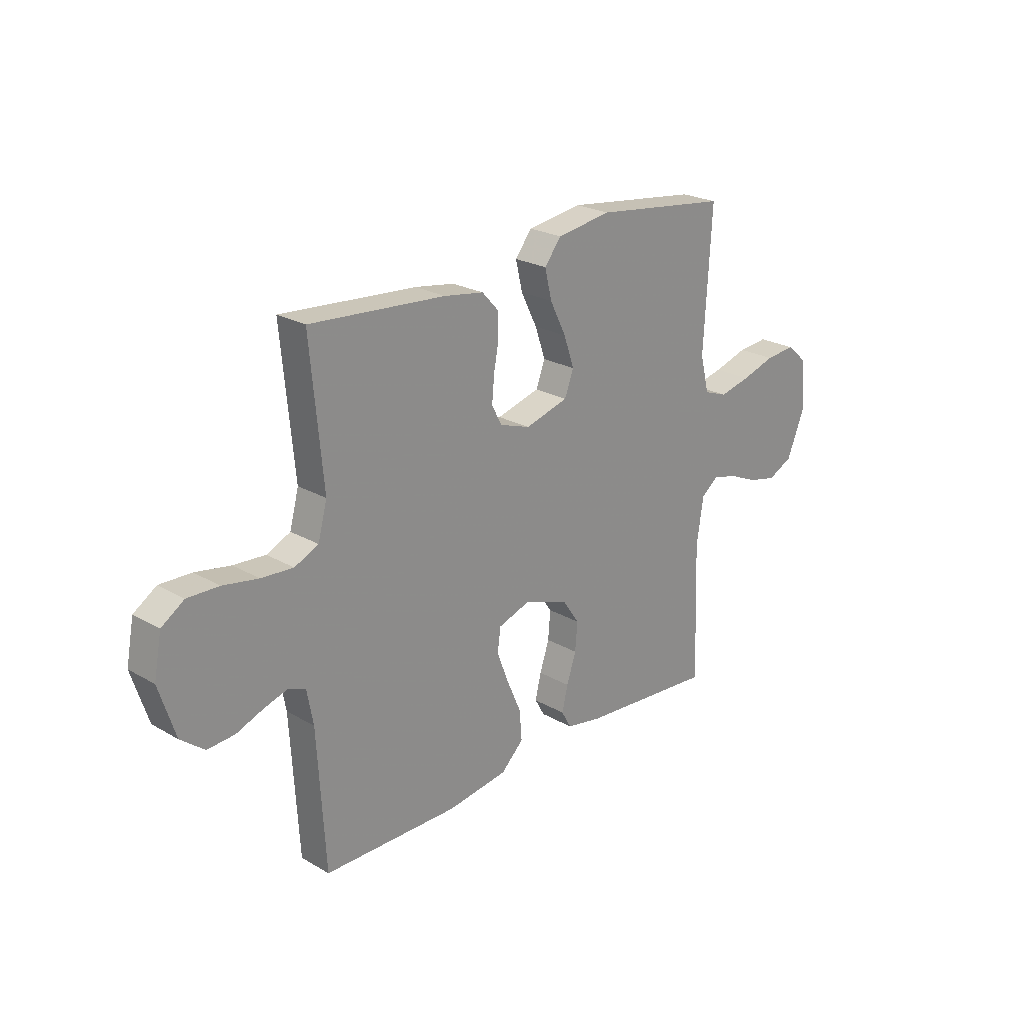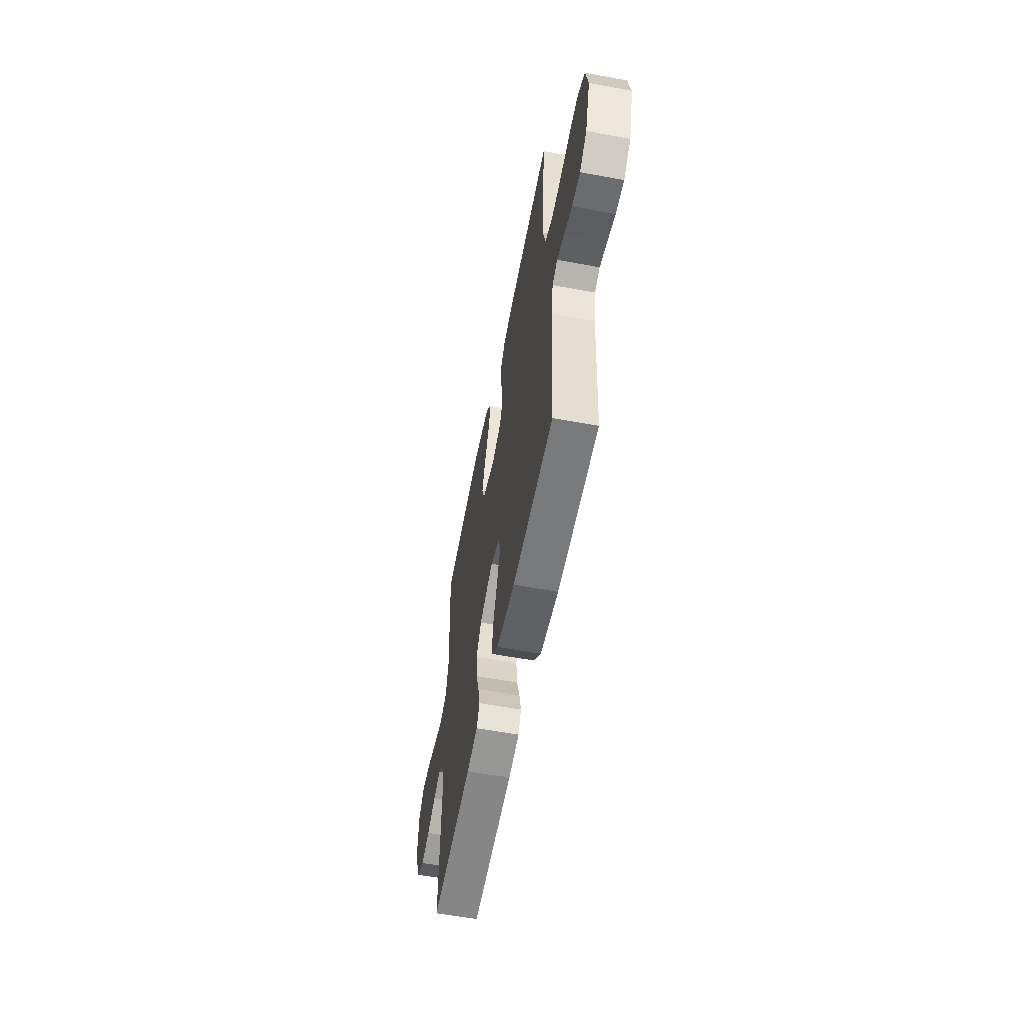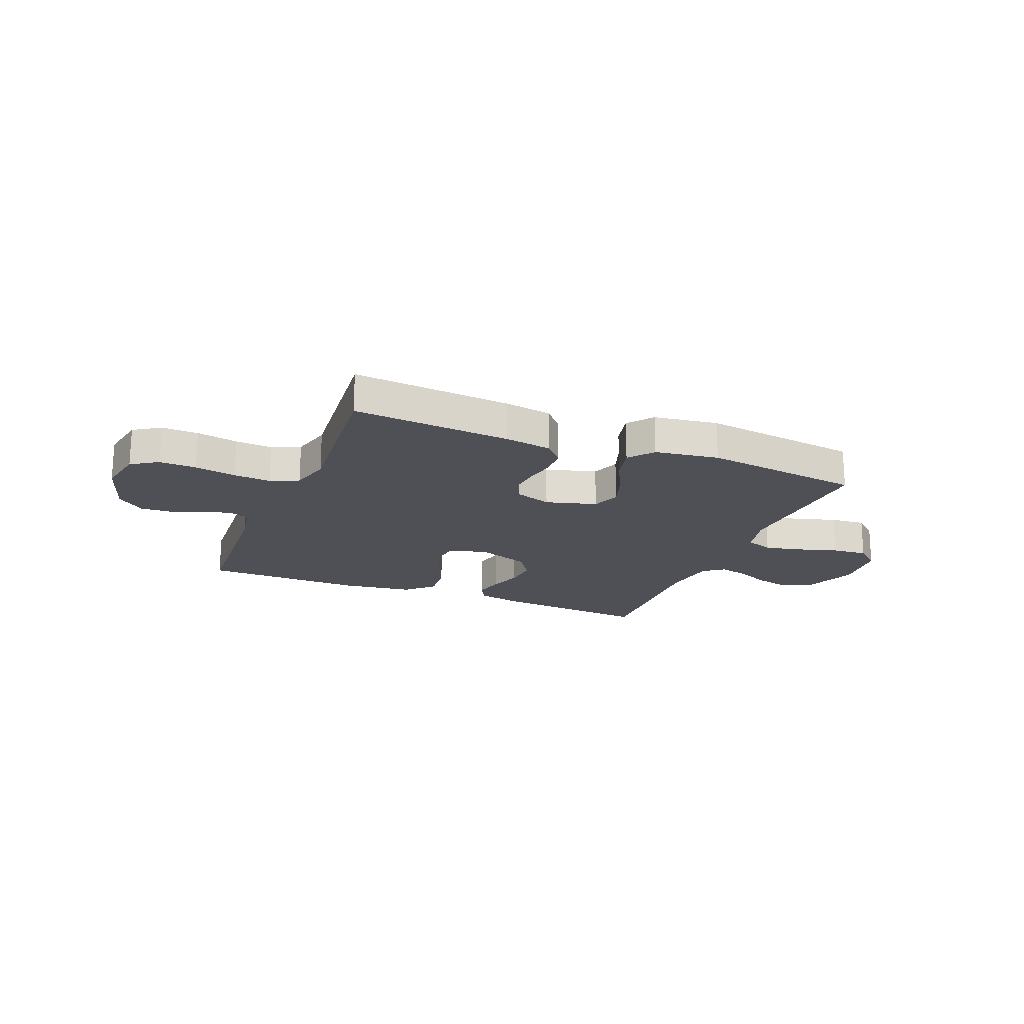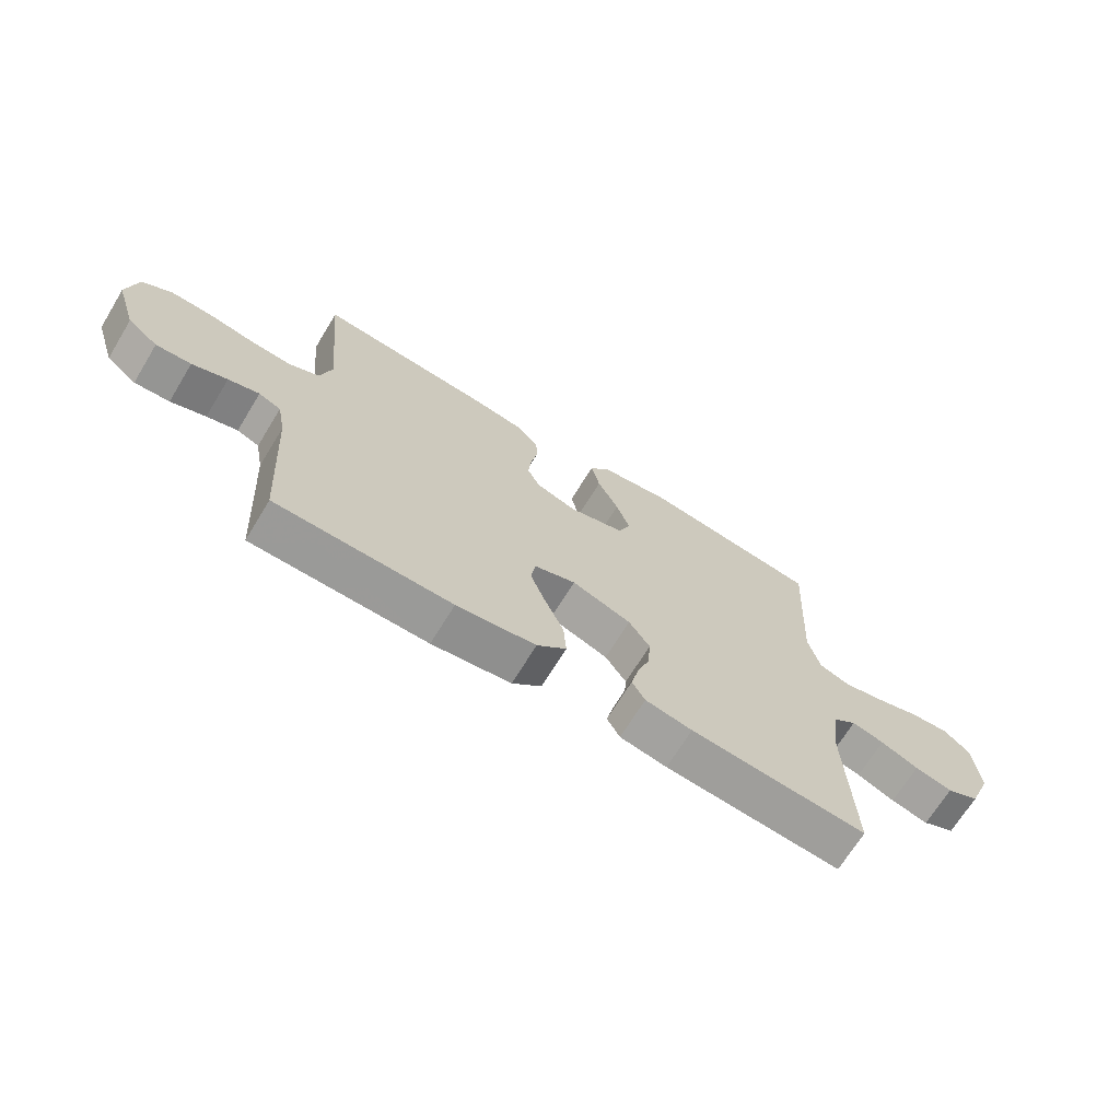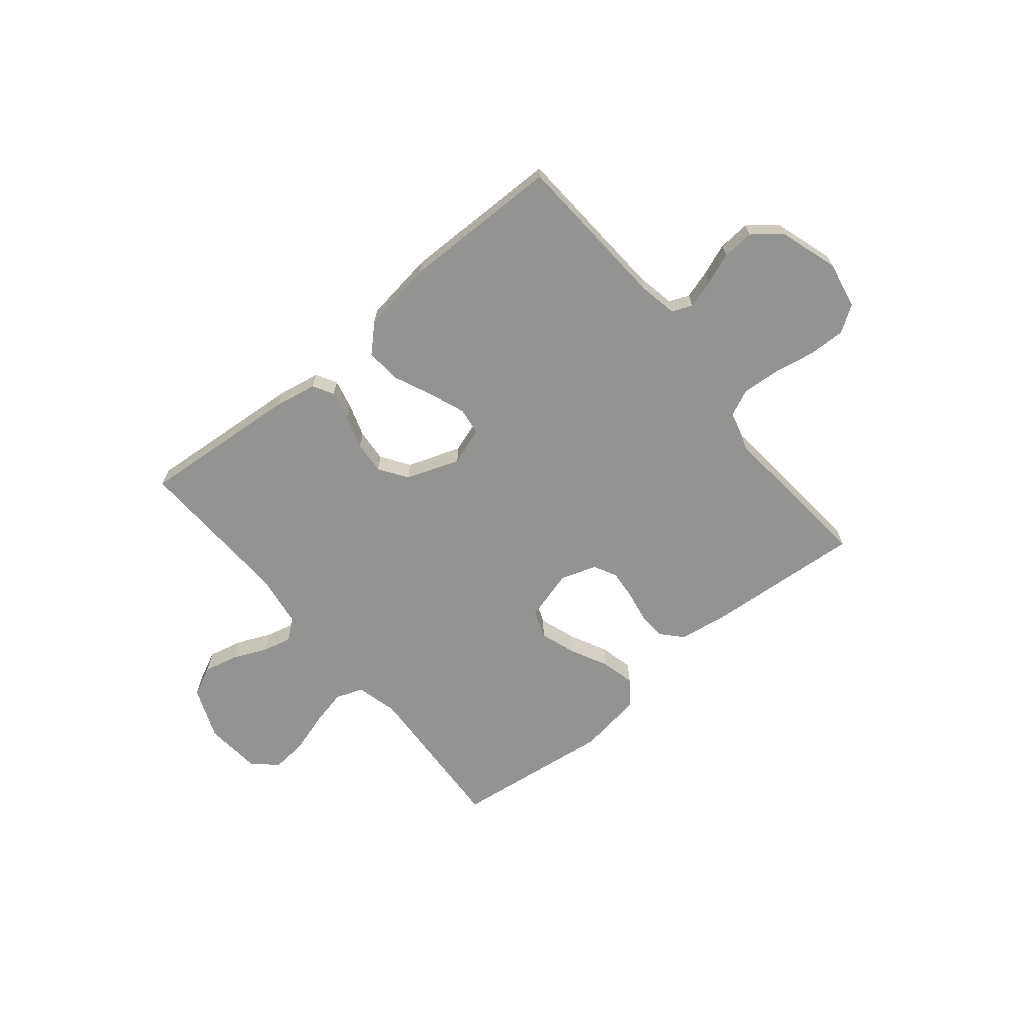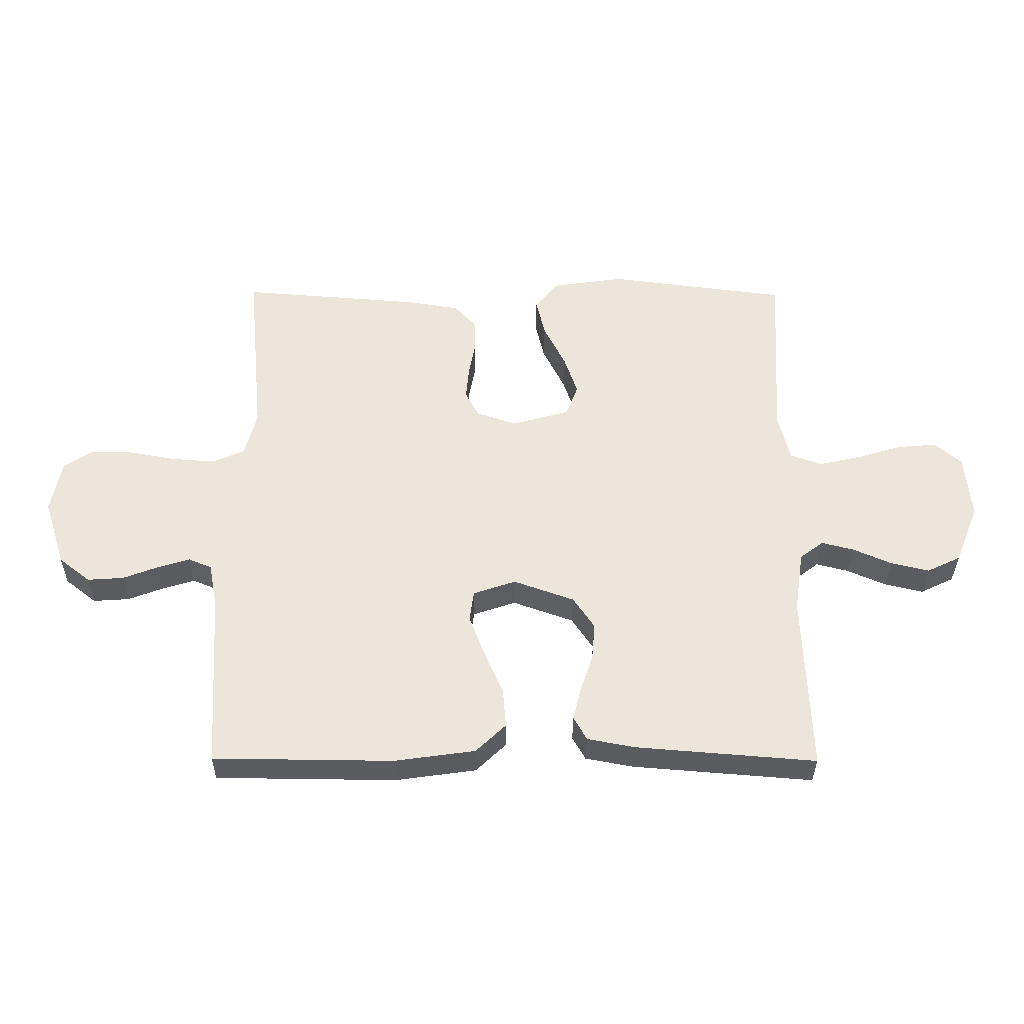
<metadata>
{"format":"obj","ext":"obj","renderer":"f3d","projection":"perspective","resolution":1024,"background":"white","views":[{"elev":23.6,"azim":-46.1,"up":"+Z"},{"elev":-57.5,"azim":-100.9,"up":"+Z"},{"elev":-19.4,"azim":-22.1,"up":"+Y"},{"elev":-69.0,"azim":-31.4,"up":"+Z"},{"elev":-66.7,"azim":-140.5,"up":"+Y"},{"elev":-34.1,"azim":-0.5,"up":"+Z"}]}
</metadata>
<code>
v 0.5 0.07 0.5
v 0.483 0.07 0.2
v 0.503 0.07 0.121
v 0.555 0.07 0.102
v 0.625 0.07 0.118
v 0.7 0.07 0.141
v 0.767 0.07 0.147
v 0.812 0.07 0.108
v 0.822 0.07 0
v 0.782 0.07 -0.099
v 0.726 0.07 -0.126
v 0.662 0.07 -0.111
v 0.598 0.07 -0.083
v 0.543 0.07 -0.069
v 0.504 0.07 -0.099
v 0.489 0.07 -0.2
v 0.5 0.07 -0.5
v 0.2 0.07 -0.476
v 0.12 0.07 -0.461
v 0.098 0.07 -0.422
v 0.111 0.07 -0.367
v 0.132 0.07 -0.304
v 0.137 0.07 -0.242
v 0.101 0.07 -0.189
v 0 0.07 -0.153
v -0.071 0.07 -0.177
v -0.078 0.07 -0.229
v -0.052 0.07 -0.297
v -0.02 0.07 -0.37
v -0.015 0.07 -0.436
v -0.065 0.07 -0.484
v -0.2 0.07 -0.503
v -0.5 0.07 -0.5
v -0.518 0.07 -0.2
v -0.532 0.07 -0.126
v -0.57 0.07 -0.11
v -0.623 0.07 -0.126
v -0.683 0.07 -0.149
v -0.743 0.07 -0.153
v -0.795 0.07 -0.112
v -0.831 0.07 0
v -0.814 0.07 0.089
v -0.764 0.07 0.122
v -0.694 0.07 0.12
v -0.616 0.07 0.106
v -0.545 0.07 0.101
v -0.492 0.07 0.125
v -0.472 0.07 0.2
v -0.5 0.07 0.5
v -0.2 0.07 0.477
v -0.112 0.07 0.463
v -0.076 0.07 0.424
v -0.074 0.07 0.371
v -0.085 0.07 0.312
v -0.09 0.07 0.256
v -0.068 0.07 0.213
v 0 0.07 0.19
v 0.096 0.07 0.217
v 0.116 0.07 0.27
v 0.093 0.07 0.337
v 0.057 0.07 0.409
v 0.042 0.07 0.473
v 0.079 0.07 0.52
v 0.2 0.07 0.538
v 0.5 0 0.5
v 0.483 0 0.2
v 0.503 0 0.121
v 0.555 0 0.102
v 0.625 0 0.118
v 0.7 0 0.141
v 0.767 0 0.147
v 0.812 0 0.108
v 0.822 0 0
v 0.782 0 -0.099
v 0.726 0 -0.126
v 0.662 0 -0.111
v 0.598 0 -0.083
v 0.543 0 -0.069
v 0.504 0 -0.099
v 0.489 0 -0.2
v 0.5 0 -0.5
v 0.2 0 -0.476
v 0.12 0 -0.461
v 0.098 0 -0.422
v 0.111 0 -0.367
v 0.132 0 -0.304
v 0.137 0 -0.242
v 0.101 0 -0.189
v 0 0 -0.153
v -0.071 0 -0.177
v -0.078 0 -0.229
v -0.052 0 -0.297
v -0.02 0 -0.37
v -0.015 0 -0.436
v -0.065 0 -0.484
v -0.2 0 -0.503
v -0.5 0 -0.5
v -0.518 0 -0.2
v -0.532 0 -0.126
v -0.57 0 -0.11
v -0.623 0 -0.126
v -0.683 0 -0.149
v -0.743 0 -0.153
v -0.795 0 -0.112
v -0.831 0 0
v -0.814 0 0.089
v -0.764 0 0.122
v -0.694 0 0.12
v -0.616 0 0.106
v -0.545 0 0.101
v -0.492 0 0.125
v -0.472 0 0.2
v -0.5 0 0.5
v -0.2 0 0.477
v -0.112 0 0.463
v -0.076 0 0.424
v -0.074 0 0.371
v -0.085 0 0.312
v -0.09 0 0.256
v -0.068 0 0.213
v 0 0 0.19
v 0.096 0 0.217
v 0.116 0 0.27
v 0.093 0 0.337
v 0.057 0 0.409
v 0.042 0 0.473
v 0.079 0 0.52
v 0.2 0 0.538
f 64 1 2
f 63 64 2
f 62 63 2
f 61 62 2
f 60 61 2
f 59 60 2 3
f 58 59 3
f 57 58 3 4
f 52 53 54
f 51 52 54
f 50 51 54
f 49 50 54
f 48 49 54
f 47 48 54 55
f 46 47 55 56
f 43 44 45
f 42 43 45
f 41 42 45
f 40 41 45
f 39 40 45
f 38 39 45
f 37 38 45
f 36 37 45 46
f 46 56 57
f 36 46 57
f 35 36 57
f 32 33 34
f 31 32 34
f 30 31 34
f 29 30 34
f 28 29 34
f 27 28 34 35
f 20 21 22
f 19 20 22
f 18 19 22
f 17 18 22
f 16 17 22
f 15 16 22 23
f 14 15 23 24
f 11 12 13
f 10 11 13
f 9 10 13
f 8 9 13
f 7 8 13
f 6 7 13
f 5 6 13
f 4 5 13 14
f 14 24 25
f 4 14 25
f 57 4 25
f 26 27 35
f 25 26 35 57
f 66 65 128
f 66 128 127
f 66 127 126
f 66 126 125
f 66 125 124
f 67 66 124 123
f 67 123 122
f 68 67 122 121
f 118 117 116
f 118 116 115
f 118 115 114
f 118 114 113
f 118 113 112
f 119 118 112 111
f 120 119 111 110
f 109 108 107
f 109 107 106
f 109 106 105
f 109 105 104
f 109 104 103
f 109 103 102
f 109 102 101
f 110 109 101 100
f 121 120 110
f 121 110 100
f 121 100 99
f 98 97 96
f 98 96 95
f 98 95 94
f 98 94 93
f 98 93 92
f 99 98 92 91
f 86 85 84
f 86 84 83
f 86 83 82
f 86 82 81
f 86 81 80
f 87 86 80 79
f 88 87 79 78
f 77 76 75
f 77 75 74
f 77 74 73
f 77 73 72
f 77 72 71
f 77 71 70
f 77 70 69
f 78 77 69 68
f 89 88 78
f 89 78 68
f 89 68 121
f 99 91 90
f 121 99 90 89
f 1 65 66 2
f 2 66 67 3
f 3 67 68 4
f 4 68 69 5
f 5 69 70 6
f 6 70 71 7
f 7 71 72 8
f 8 72 73 9
f 9 73 74 10
f 10 74 75 11
f 11 75 76 12
f 12 76 77 13
f 13 77 78 14
f 14 78 79 15
f 15 79 80 16
f 16 80 81 17
f 17 81 82 18
f 18 82 83 19
f 19 83 84 20
f 20 84 85 21
f 21 85 86 22
f 22 86 87 23
f 23 87 88 24
f 24 88 89 25
f 25 89 90 26
f 26 90 91 27
f 27 91 92 28
f 28 92 93 29
f 29 93 94 30
f 30 94 95 31
f 31 95 96 32
f 32 96 97 33
f 33 97 98 34
f 34 98 99 35
f 35 99 100 36
f 36 100 101 37
f 37 101 102 38
f 38 102 103 39
f 39 103 104 40
f 40 104 105 41
f 41 105 106 42
f 42 106 107 43
f 43 107 108 44
f 44 108 109 45
f 45 109 110 46
f 46 110 111 47
f 47 111 112 48
f 48 112 113 49
f 49 113 114 50
f 50 114 115 51
f 51 115 116 52
f 52 116 117 53
f 53 117 118 54
f 54 118 119 55
f 55 119 120 56
f 56 120 121 57
f 57 121 122 58
f 58 122 123 59
f 59 123 124 60
f 60 124 125 61
f 61 125 126 62
f 62 126 127 63
f 63 127 128 64
f 64 128 65 1

</code>
